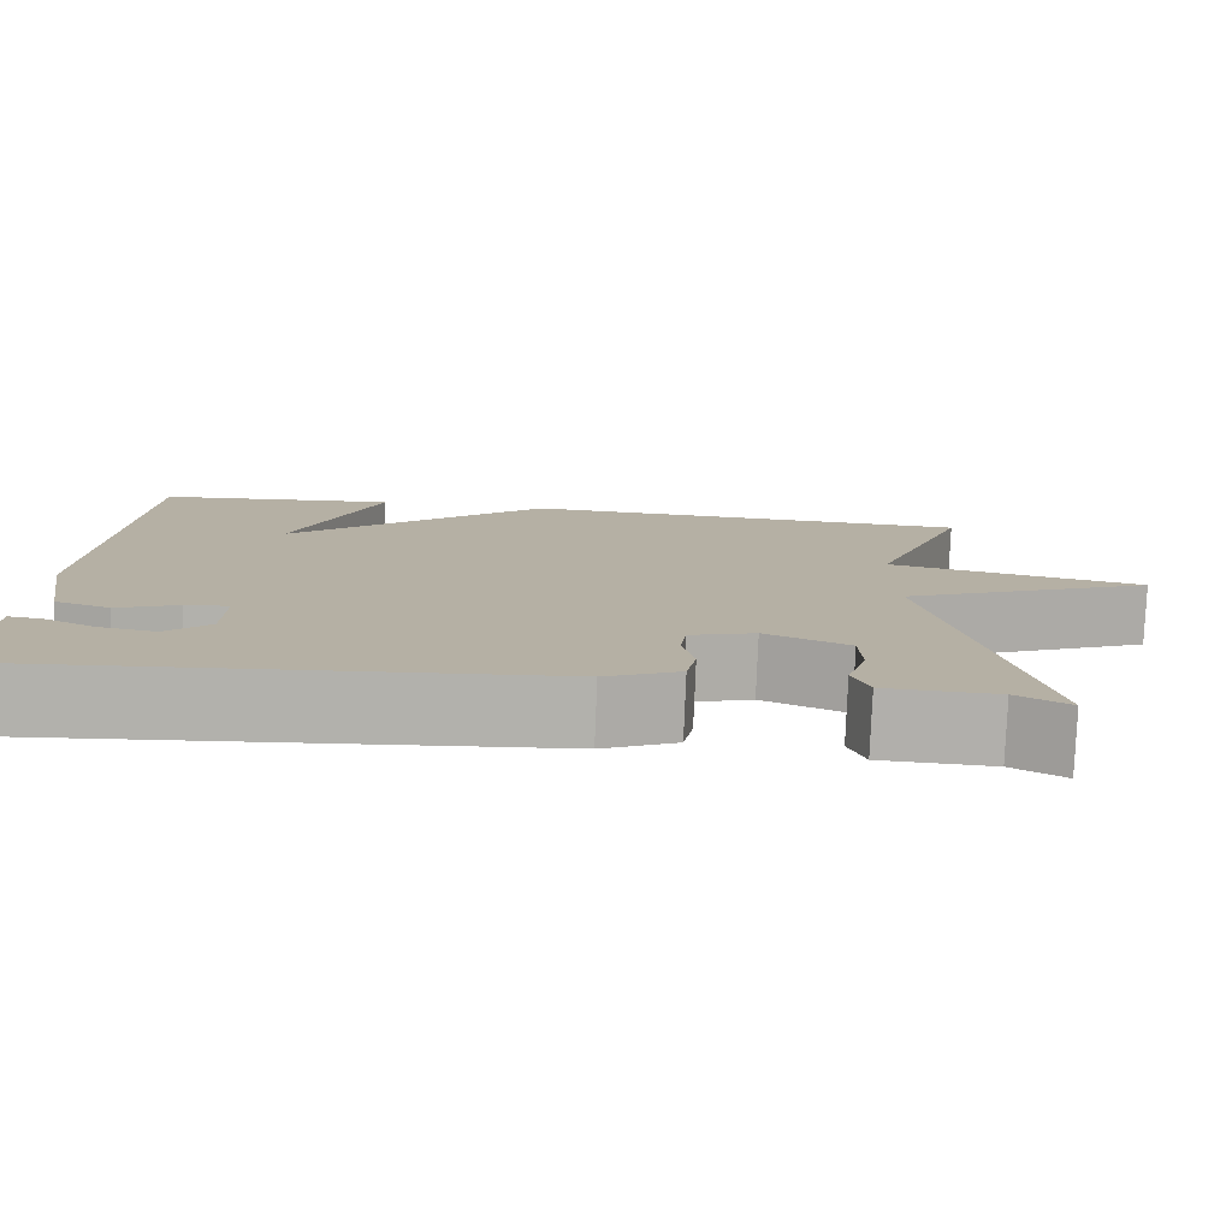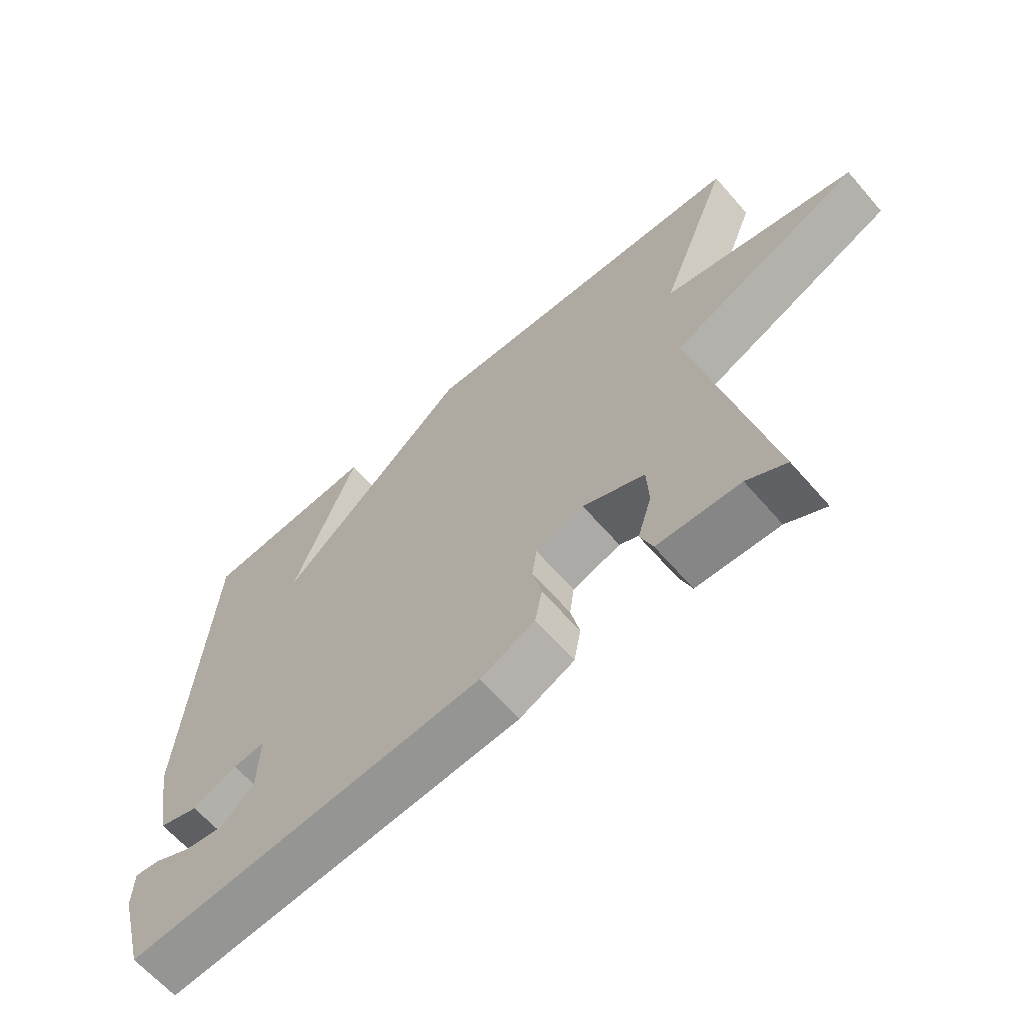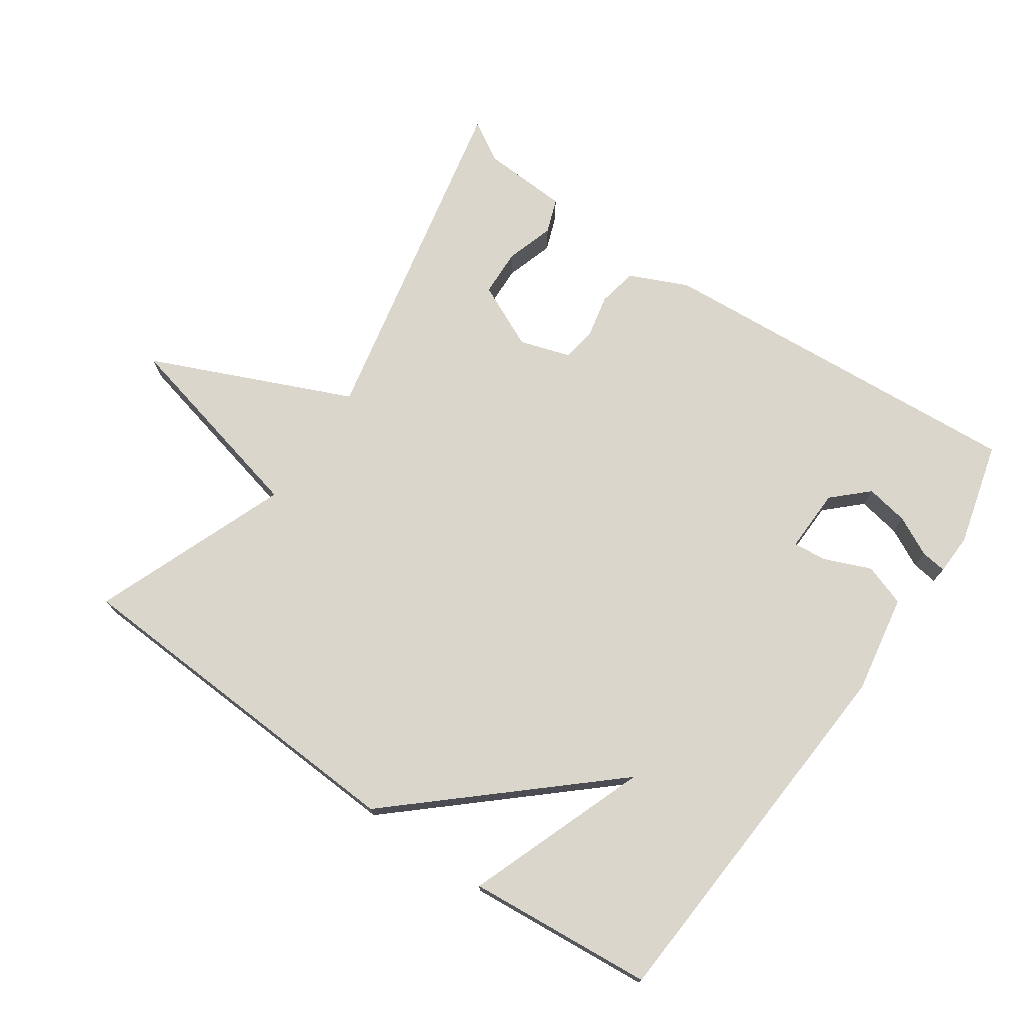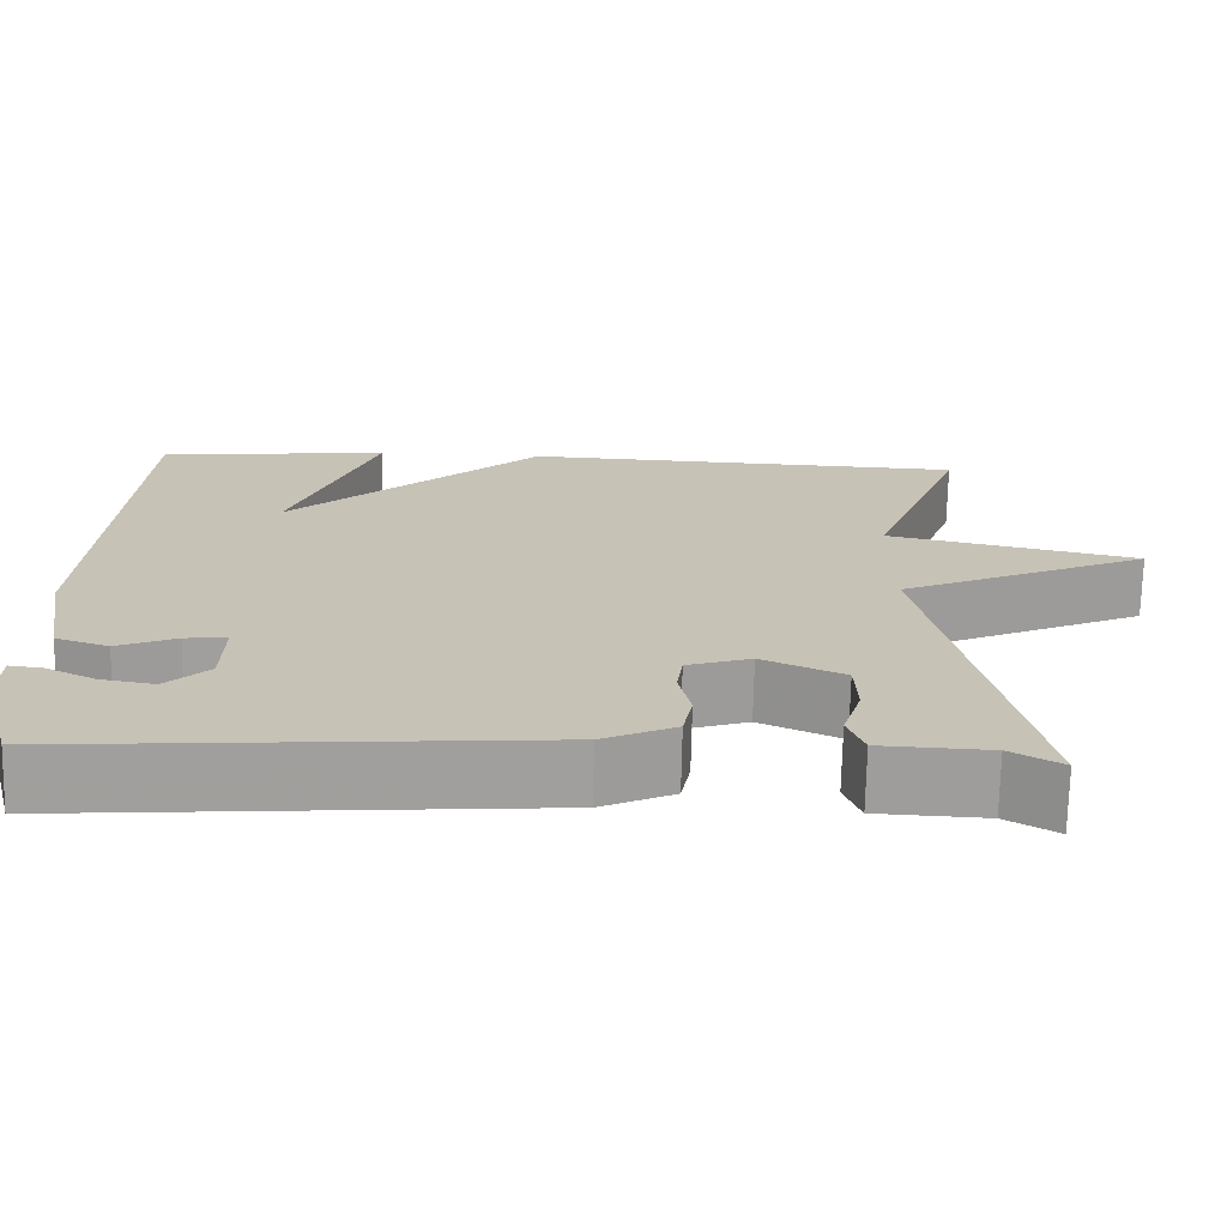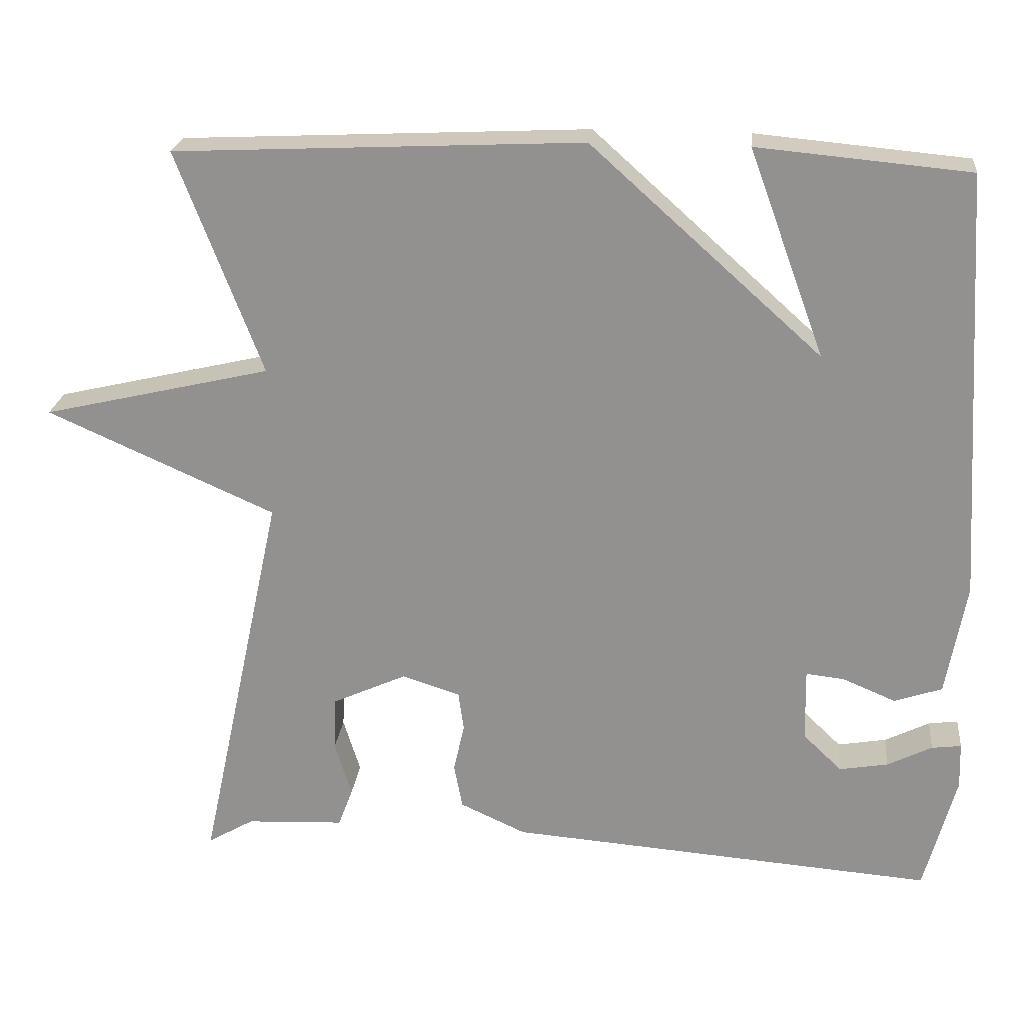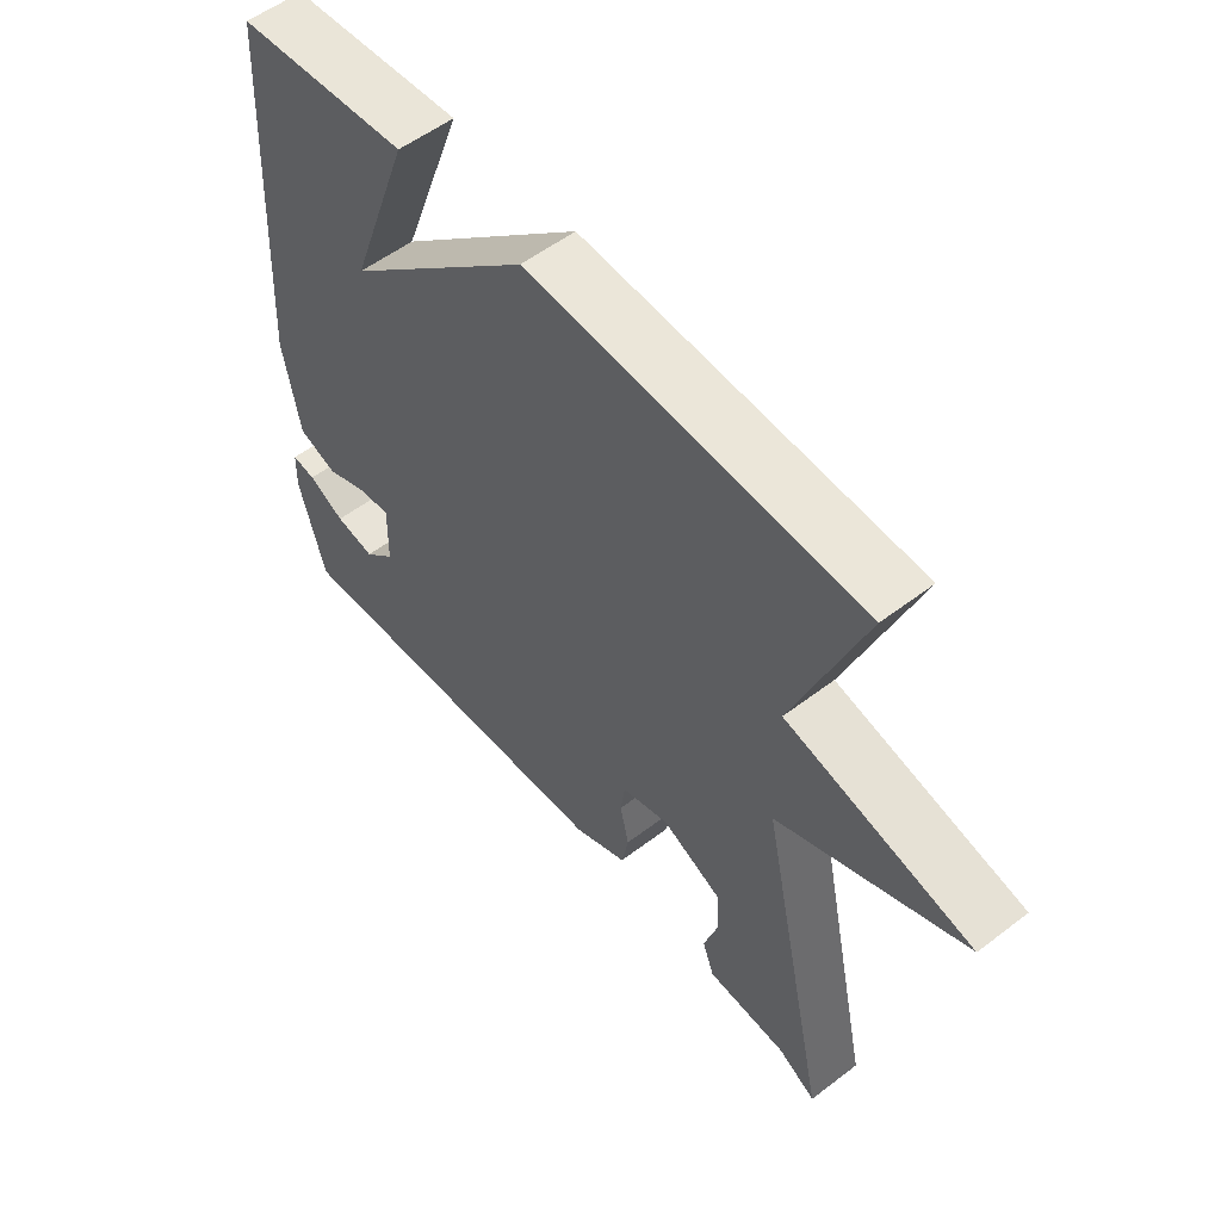
<metadata>
{"format":"obj","ext":"obj","renderer":"f3d","projection":"perspective","resolution":1024,"background":"white","views":[{"elev":-78.7,"azim":177.7,"up":"+Z"},{"elev":-64.2,"azim":-138.9,"up":"+Z"},{"elev":73.6,"azim":34.9,"up":"+Y"},{"elev":-71.0,"azim":178.8,"up":"+Z"},{"elev":22.9,"azim":6.1,"up":"+Z"},{"elev":55.0,"azim":-128.9,"up":"+Z"}]}
</metadata>
<code>
v -0.5 0.07 -0.5
v -0.39 0.07 0.012
v -0.685 0.07 0.143
v -0.39 0.07 0.212
v -0.5 0.07 0.5
v 0.026 0.07 0.525
v 0.324 0.07 0.258
v 0.226 0.07 0.525
v 0.5 0.07 0.5
v 0.534 0.07 -0.057
v 0.508 0.07 -0.203
v 0.446 0.07 -0.224
v 0.377 0.07 -0.195
v 0.328 0.07 -0.19
v 0.33 0.07 -0.284
v 0.38 0.07 -0.332
v 0.443 0.07 -0.321
v 0.501 0.07 -0.292
v 0.539 0.07 -0.287
v 0.541 0.07 -0.347
v 0.5 0.07 -0.5
v -0.053 0.07 -0.458
v -0.138 0.07 -0.419
v -0.149 0.07 -0.361
v -0.135 0.07 -0.298
v -0.142 0.07 -0.247
v -0.217 0.07 -0.223
v -0.313 0.07 -0.267
v -0.316 0.07 -0.337
v -0.294 0.07 -0.408
v -0.313 0.07 -0.459
v -0.44 0.07 -0.465
v -0.5 0 -0.5
v -0.39 0 0.012
v -0.685 0 0.143
v -0.39 0 0.212
v -0.5 0 0.5
v 0.026 0 0.525
v 0.324 0 0.258
v 0.226 0 0.525
v 0.5 0 0.5
v 0.534 0 -0.057
v 0.508 0 -0.203
v 0.446 0 -0.224
v 0.377 0 -0.195
v 0.328 0 -0.19
v 0.33 0 -0.284
v 0.38 0 -0.332
v 0.443 0 -0.321
v 0.501 0 -0.292
v 0.539 0 -0.287
v 0.541 0 -0.347
v 0.5 0 -0.5
v -0.053 0 -0.458
v -0.138 0 -0.419
v -0.149 0 -0.361
v -0.135 0 -0.298
v -0.142 0 -0.247
v -0.217 0 -0.223
v -0.313 0 -0.267
v -0.316 0 -0.337
v -0.294 0 -0.408
v -0.313 0 -0.459
v -0.44 0 -0.465
f 29 30 31 32
f 32 1 2
f 29 32 2
f 28 29 2
f 27 28 2
f 26 27 2
f 23 24 25
f 22 23 25
f 21 22 25
f 20 21 25
f 17 18 19 20
f 16 17 20
f 16 20 25
f 15 16 25 26
f 11 12 13
f 10 11 13
f 9 10 13
f 9 13 14
f 7 8 9
f 7 9 14
f 6 7 14
f 5 6 14
f 4 5 14
f 4 14 15
f 3 4 15
f 2 3 15
f 2 15 26
f 64 63 62 61
f 34 33 64
f 34 64 61
f 34 61 60
f 34 60 59
f 34 59 58
f 57 56 55
f 57 55 54
f 57 54 53
f 57 53 52
f 52 51 50 49
f 52 49 48
f 57 52 48
f 58 57 48 47
f 45 44 43
f 45 43 42
f 45 42 41
f 46 45 41
f 41 40 39
f 46 41 39
f 46 39 38
f 46 38 37
f 46 37 36
f 47 46 36
f 47 36 35
f 47 35 34
f 58 47 34
f 1 33 34 2
f 2 34 35 3
f 3 35 36 4
f 4 36 37 5
f 5 37 38 6
f 6 38 39 7
f 7 39 40 8
f 8 40 41 9
f 9 41 42 10
f 10 42 43 11
f 11 43 44 12
f 12 44 45 13
f 13 45 46 14
f 14 46 47 15
f 15 47 48 16
f 16 48 49 17
f 17 49 50 18
f 18 50 51 19
f 19 51 52 20
f 20 52 53 21
f 21 53 54 22
f 22 54 55 23
f 23 55 56 24
f 24 56 57 25
f 25 57 58 26
f 26 58 59 27
f 27 59 60 28
f 28 60 61 29
f 29 61 62 30
f 30 62 63 31
f 31 63 64 32
f 32 64 33 1

</code>
